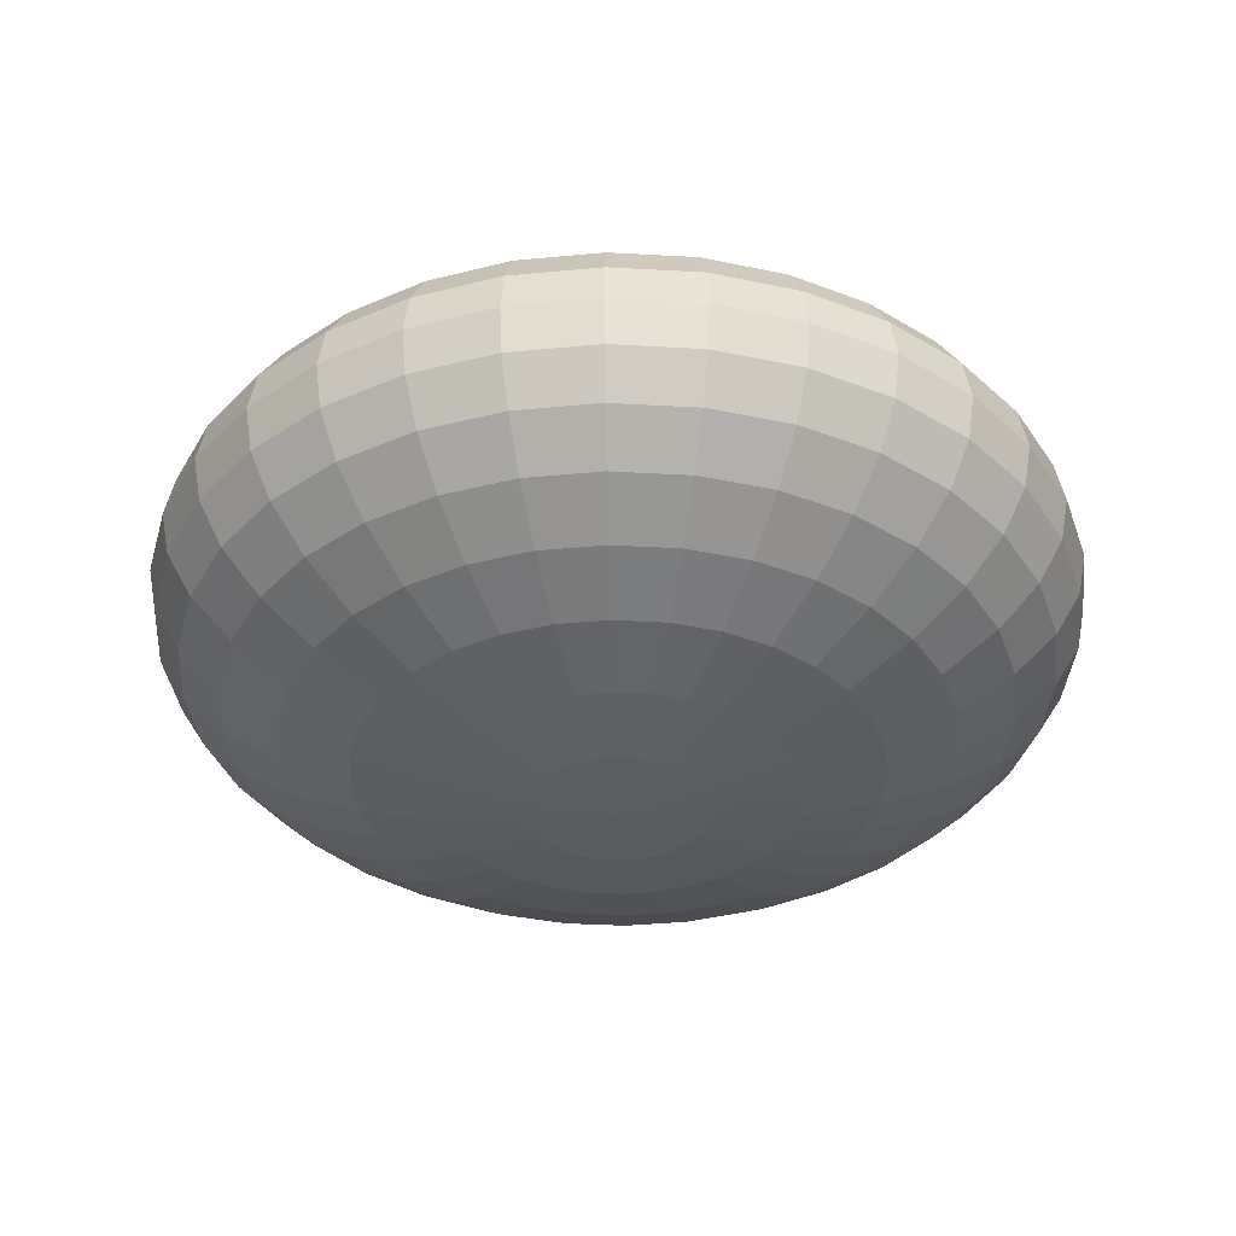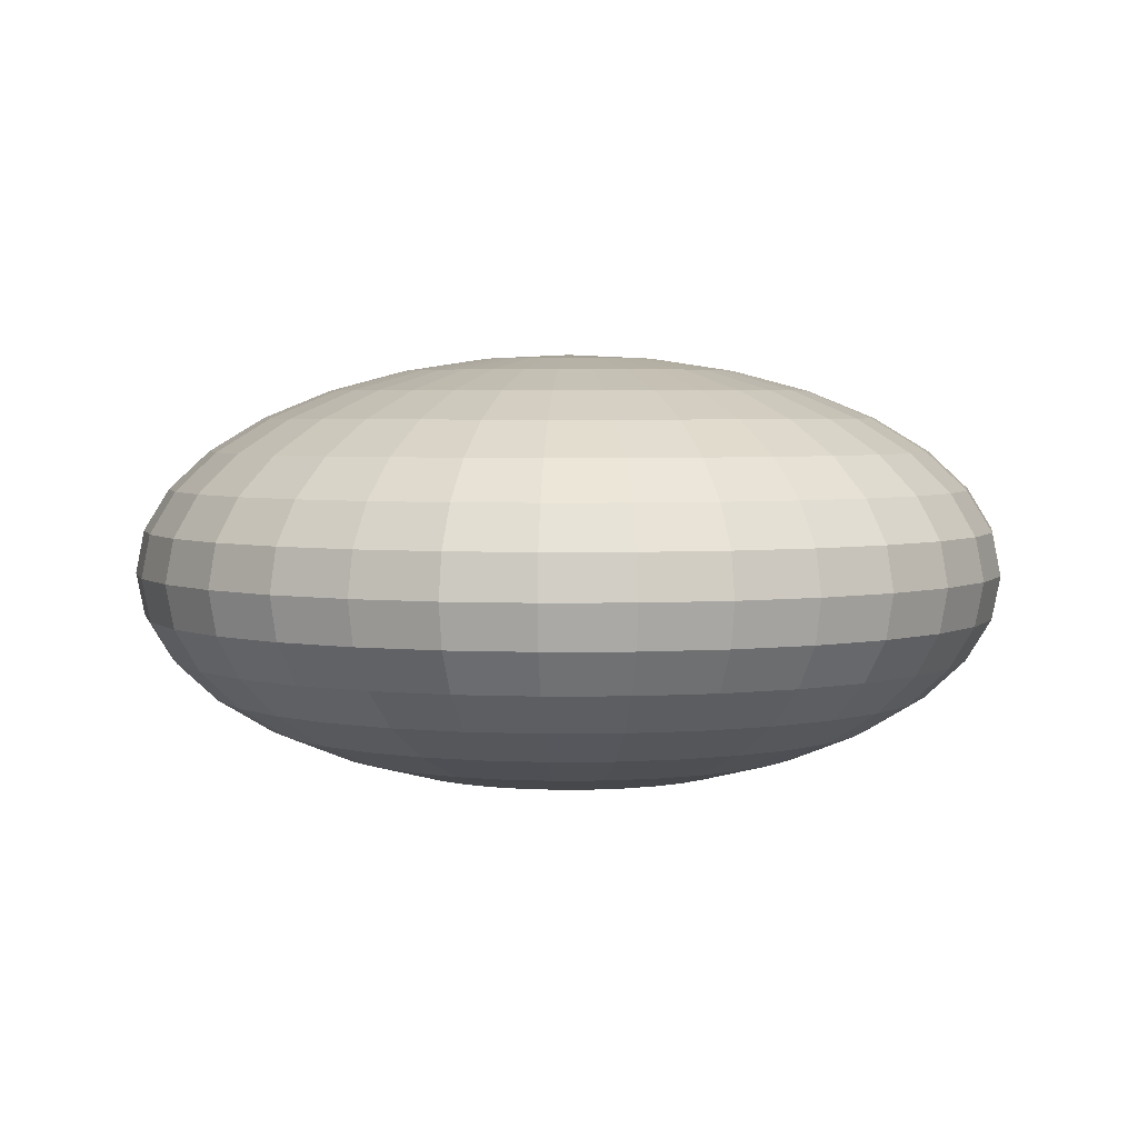
<metadata>
{"format":"obj","ext":"obj","renderer":"f3d","projection":"perspective","resolution":1024,"background":"white","views":[{"elev":-36.5,"azim":-144.8,"up":"+Y"},{"elev":3.8,"azim":-41.5,"up":"+Y"}]}
</metadata>
<code>
o jabon_Sphere.010
v -2.883 1.436 -1.843
v -2.892 1.434 -1.843
v -2.901 1.432 -1.843
v -2.908 1.429 -1.843
v -2.915 1.425 -1.843
v -2.919 1.421 -1.843
v -2.922 1.416 -1.843
v -2.923 1.411 -1.843
v -2.922 1.406 -1.843
v -2.919 1.402 -1.843
v -2.915 1.397 -1.843
v -2.908 1.394 -1.843
v -2.901 1.39 -1.843
v -2.892 1.388 -1.843
v -2.883 1.387 -1.843
v -2.883 1.436 -1.845
v -2.892 1.434 -1.847
v -2.9 1.432 -1.848
v -2.908 1.429 -1.85
v -2.914 1.425 -1.851
v -2.918 1.421 -1.852
v -2.921 1.416 -1.852
v -2.922 1.411 -1.853
v -2.921 1.406 -1.852
v -2.918 1.402 -1.852
v -2.914 1.397 -1.851
v -2.908 1.394 -1.85
v -2.9 1.39 -1.848
v -2.892 1.388 -1.847
v -2.883 1.387 -1.845
v -2.882 1.436 -1.847
v -2.891 1.434 -1.85
v -2.899 1.432 -1.854
v -2.906 1.429 -1.856
v -2.911 1.425 -1.859
v -2.916 1.421 -1.861
v -2.918 1.416 -1.862
v -2.919 1.411 -1.862
v -2.918 1.406 -1.862
v -2.916 1.402 -1.861
v -2.911 1.397 -1.859
v -2.906 1.394 -1.856
v -2.899 1.39 -1.854
v -2.891 1.388 -1.85
v -2.882 1.387 -1.847
v -2.881 1.436 -1.848
v -2.889 1.434 -1.854
v -2.896 1.432 -1.858
v -2.902 1.429 -1.863
v -2.908 1.425 -1.866
v -2.911 1.421 -1.869
v -2.914 1.416 -1.87
v -2.915 1.411 -1.871
v -2.914 1.406 -1.87
v -2.911 1.402 -1.869
v -2.908 1.397 -1.866
v -2.902 1.394 -1.863
v -2.896 1.39 -1.858
v -2.889 1.388 -1.854
v -2.881 1.387 -1.848
v -2.88 1.436 -1.85
v -2.887 1.434 -1.856
v -2.893 1.432 -1.863
v -2.898 1.429 -1.868
v -2.902 1.425 -1.872
v -2.906 1.421 -1.876
v -2.908 1.416 -1.878
v -2.908 1.411 -1.878
v -2.908 1.406 -1.878
v -2.906 1.402 -1.876
v -2.902 1.397 -1.872
v -2.898 1.394 -1.868
v -2.893 1.39 -1.863
v -2.887 1.388 -1.856
v -2.88 1.387 -1.85
v -2.878 1.436 -1.851
v -2.884 1.434 -1.859
v -2.888 1.432 -1.866
v -2.893 1.429 -1.872
v -2.896 1.425 -1.877
v -2.899 1.421 -1.881
v -2.9 1.416 -1.884
v -2.901 1.411 -1.884
v -2.9 1.406 -1.884
v -2.899 1.402 -1.881
v -2.896 1.397 -1.877
v -2.893 1.394 -1.872
v -2.888 1.39 -1.866
v -2.884 1.388 -1.859
v -2.878 1.387 -1.851
v -2.877 1.436 -1.852
v -2.88 1.434 -1.861
v -2.884 1.432 -1.869
v -2.887 1.429 -1.876
v -2.889 1.425 -1.881
v -2.891 1.421 -1.886
v -2.892 1.416 -1.888
v -2.892 1.411 -1.889
v -2.892 1.406 -1.888
v -2.891 1.402 -1.886
v -2.889 1.397 -1.881
v -2.887 1.394 -1.876
v -2.884 1.39 -1.869
v -2.88 1.388 -1.861
v -2.877 1.387 -1.852
v -2.875 1.436 -1.852
v -2.877 1.434 -1.862
v -2.878 1.432 -1.87
v -2.88 1.429 -1.878
v -2.881 1.425 -1.884
v -2.882 1.421 -1.888
v -2.883 1.416 -1.891
v -2.883 1.411 -1.892
v -2.883 1.406 -1.891
v -2.882 1.402 -1.888
v -2.881 1.397 -1.884
v -2.88 1.394 -1.878
v -2.878 1.39 -1.87
v -2.877 1.388 -1.862
v -2.875 1.387 -1.852
v -2.873 1.436 -1.853
v -2.873 1.434 -1.862
v -2.873 1.432 -1.871
v -2.873 1.429 -1.878
v -2.873 1.425 -1.884
v -2.873 1.421 -1.889
v -2.873 1.416 -1.892
v -2.873 1.411 -1.893
v -2.873 1.406 -1.892
v -2.873 1.402 -1.889
v -2.873 1.397 -1.884
v -2.873 1.394 -1.878
v -2.873 1.39 -1.871
v -2.873 1.388 -1.862
v -2.873 1.387 -1.853
v -2.871 1.436 -1.852
v -2.869 1.434 -1.862
v -2.868 1.432 -1.87
v -2.866 1.429 -1.878
v -2.865 1.425 -1.884
v -2.864 1.421 -1.888
v -2.863 1.416 -1.891
v -2.863 1.411 -1.892
v -2.863 1.406 -1.891
v -2.864 1.402 -1.888
v -2.865 1.397 -1.884
v -2.866 1.394 -1.878
v -2.868 1.39 -1.87
v -2.869 1.388 -1.862
v -2.871 1.387 -1.852
v -2.869 1.436 -1.852
v -2.866 1.434 -1.861
v -2.862 1.432 -1.869
v -2.859 1.429 -1.876
v -2.857 1.425 -1.881
v -2.855 1.421 -1.886
v -2.854 1.416 -1.888
v -2.854 1.411 -1.889
v -2.854 1.406 -1.888
v -2.855 1.402 -1.886
v -2.857 1.397 -1.881
v -2.859 1.394 -1.876
v -2.862 1.39 -1.869
v -2.866 1.388 -1.861
v -2.869 1.387 -1.852
v -2.868 1.436 -1.851
v -2.862 1.434 -1.859
v -2.858 1.432 -1.866
v -2.853 1.429 -1.872
v -2.85 1.425 -1.877
v -2.847 1.421 -1.881
v -2.846 1.416 -1.884
v -2.845 1.411 -1.884
v -2.846 1.406 -1.884
v -2.847 1.402 -1.881
v -2.85 1.397 -1.877
v -2.853 1.394 -1.872
v -2.858 1.39 -1.866
v -2.862 1.388 -1.859
v -2.868 1.387 -1.851
v -2.866 1.436 -1.85
v -2.859 1.434 -1.856
v -2.853 1.432 -1.863
v -2.848 1.429 -1.868
v -2.844 1.425 -1.872
v -2.84 1.421 -1.876
v -2.838 1.416 -1.878
v -2.838 1.411 -1.878
v -2.838 1.406 -1.878
v -2.84 1.402 -1.876
v -2.844 1.397 -1.872
v -2.848 1.394 -1.868
v -2.853 1.39 -1.863
v -2.859 1.388 -1.856
v -2.866 1.387 -1.85
v -2.865 1.436 -1.848
v -2.857 1.434 -1.854
v -2.85 1.432 -1.858
v -2.844 1.429 -1.863
v -2.838 1.425 -1.866
v -2.835 1.421 -1.869
v -2.832 1.416 -1.87
v -2.831 1.411 -1.871
v -2.832 1.406 -1.87
v -2.835 1.402 -1.869
v -2.838 1.397 -1.866
v -2.844 1.394 -1.863
v -2.85 1.39 -1.858
v -2.857 1.388 -1.854
v -2.865 1.387 -1.848
v -2.864 1.436 -1.847
v -2.855 1.434 -1.85
v -2.847 1.432 -1.854
v -2.84 1.429 -1.856
v -2.835 1.425 -1.859
v -2.83 1.421 -1.861
v -2.828 1.416 -1.862
v -2.827 1.411 -1.862
v -2.828 1.406 -1.862
v -2.83 1.402 -1.861
v -2.835 1.397 -1.859
v -2.84 1.394 -1.856
v -2.847 1.39 -1.854
v -2.855 1.388 -1.85
v -2.864 1.387 -1.847
v -2.863 1.436 -1.845
v -2.854 1.434 -1.847
v -2.846 1.432 -1.848
v -2.838 1.429 -1.85
v -2.832 1.425 -1.851
v -2.828 1.421 -1.852
v -2.825 1.416 -1.852
v -2.824 1.411 -1.853
v -2.825 1.406 -1.852
v -2.828 1.402 -1.852
v -2.832 1.397 -1.851
v -2.838 1.394 -1.85
v -2.846 1.39 -1.848
v -2.854 1.388 -1.847
v -2.863 1.387 -1.845
v -2.863 1.436 -1.843
v -2.854 1.434 -1.843
v -2.845 1.432 -1.843
v -2.838 1.429 -1.843
v -2.831 1.425 -1.843
v -2.827 1.421 -1.843
v -2.824 1.416 -1.843
v -2.823 1.411 -1.843
v -2.824 1.406 -1.843
v -2.827 1.402 -1.843
v -2.831 1.397 -1.843
v -2.838 1.394 -1.843
v -2.845 1.39 -1.843
v -2.854 1.388 -1.843
v -2.863 1.387 -1.843
v -2.863 1.436 -1.841
v -2.854 1.434 -1.839
v -2.846 1.432 -1.837
v -2.838 1.429 -1.836
v -2.832 1.425 -1.835
v -2.828 1.421 -1.834
v -2.825 1.416 -1.833
v -2.824 1.411 -1.833
v -2.825 1.406 -1.833
v -2.828 1.402 -1.834
v -2.832 1.397 -1.835
v -2.838 1.394 -1.836
v -2.846 1.39 -1.837
v -2.854 1.388 -1.839
v -2.863 1.387 -1.841
v -2.864 1.436 -1.839
v -2.855 1.434 -1.836
v -2.847 1.432 -1.832
v -2.84 1.429 -1.829
v -2.835 1.425 -1.827
v -2.83 1.421 -1.825
v -2.828 1.416 -1.824
v -2.827 1.411 -1.824
v -2.828 1.406 -1.824
v -2.83 1.402 -1.825
v -2.835 1.397 -1.827
v -2.84 1.394 -1.829
v -2.847 1.39 -1.832
v -2.855 1.388 -1.836
v -2.864 1.387 -1.839
v -2.865 1.436 -1.837
v -2.857 1.434 -1.832
v -2.85 1.432 -1.827
v -2.844 1.429 -1.823
v -2.838 1.425 -1.82
v -2.835 1.421 -1.817
v -2.832 1.416 -1.816
v -2.831 1.411 -1.815
v -2.832 1.406 -1.816
v -2.835 1.402 -1.817
v -2.838 1.397 -1.82
v -2.844 1.394 -1.823
v -2.85 1.39 -1.827
v -2.857 1.388 -1.832
v -2.865 1.387 -1.837
v -2.866 1.436 -1.836
v -2.859 1.434 -1.829
v -2.853 1.432 -1.823
v -2.848 1.429 -1.818
v -2.844 1.425 -1.813
v -2.84 1.421 -1.81
v -2.838 1.416 -1.808
v -2.838 1.411 -1.808
v -2.838 1.406 -1.808
v -2.84 1.402 -1.81
v -2.844 1.397 -1.813
v -2.848 1.394 -1.818
v -2.853 1.39 -1.823
v -2.859 1.388 -1.829
v -2.866 1.387 -1.836
v -2.868 1.436 -1.835
v -2.862 1.434 -1.827
v -2.858 1.432 -1.82
v -2.853 1.429 -1.813
v -2.85 1.425 -1.808
v -2.847 1.421 -1.804
v -2.846 1.416 -1.802
v -2.845 1.411 -1.801
v -2.846 1.406 -1.802
v -2.847 1.402 -1.804
v -2.85 1.397 -1.808
v -2.853 1.394 -1.813
v -2.858 1.39 -1.82
v -2.862 1.388 -1.827
v -2.868 1.387 -1.835
v -2.873 1.386 -1.843
v -2.869 1.436 -1.834
v -2.866 1.434 -1.825
v -2.862 1.432 -1.817
v -2.859 1.429 -1.81
v -2.857 1.425 -1.804
v -2.855 1.421 -1.8
v -2.854 1.416 -1.798
v -2.854 1.411 -1.797
v -2.854 1.406 -1.798
v -2.855 1.402 -1.8
v -2.857 1.397 -1.804
v -2.859 1.394 -1.81
v -2.862 1.39 -1.817
v -2.866 1.388 -1.825
v -2.869 1.387 -1.834
v -2.871 1.436 -1.833
v -2.869 1.434 -1.824
v -2.868 1.432 -1.816
v -2.866 1.429 -1.808
v -2.865 1.425 -1.802
v -2.864 1.421 -1.798
v -2.863 1.416 -1.795
v -2.863 1.411 -1.794
v -2.863 1.406 -1.795
v -2.864 1.402 -1.798
v -2.865 1.397 -1.802
v -2.866 1.394 -1.808
v -2.868 1.39 -1.816
v -2.869 1.388 -1.824
v -2.871 1.387 -1.833
v -2.873 1.436 -1.833
v -2.873 1.434 -1.824
v -2.873 1.432 -1.815
v -2.873 1.429 -1.808
v -2.873 1.425 -1.801
v -2.873 1.421 -1.797
v -2.873 1.416 -1.794
v -2.873 1.411 -1.793
v -2.873 1.406 -1.794
v -2.873 1.402 -1.797
v -2.873 1.397 -1.801
v -2.873 1.394 -1.808
v -2.873 1.39 -1.815
v -2.873 1.388 -1.824
v -2.873 1.387 -1.833
v -2.875 1.436 -1.833
v -2.877 1.434 -1.824
v -2.878 1.432 -1.816
v -2.88 1.429 -1.808
v -2.881 1.425 -1.802
v -2.882 1.421 -1.798
v -2.883 1.416 -1.795
v -2.883 1.411 -1.794
v -2.883 1.406 -1.795
v -2.882 1.402 -1.798
v -2.881 1.397 -1.802
v -2.88 1.394 -1.808
v -2.878 1.39 -1.816
v -2.877 1.388 -1.824
v -2.875 1.387 -1.833
v -2.877 1.436 -1.834
v -2.88 1.434 -1.825
v -2.884 1.432 -1.817
v -2.887 1.429 -1.81
v -2.889 1.425 -1.804
v -2.891 1.421 -1.8
v -2.892 1.416 -1.798
v -2.892 1.411 -1.797
v -2.892 1.406 -1.798
v -2.891 1.402 -1.8
v -2.889 1.397 -1.804
v -2.887 1.394 -1.81
v -2.884 1.39 -1.817
v -2.88 1.388 -1.825
v -2.877 1.387 -1.834
v -2.878 1.436 -1.835
v -2.884 1.434 -1.827
v -2.888 1.432 -1.82
v -2.893 1.429 -1.813
v -2.896 1.425 -1.808
v -2.899 1.421 -1.804
v -2.9 1.416 -1.802
v -2.901 1.411 -1.801
v -2.9 1.406 -1.802
v -2.899 1.402 -1.804
v -2.896 1.397 -1.808
v -2.893 1.394 -1.813
v -2.888 1.39 -1.82
v -2.884 1.388 -1.827
v -2.878 1.387 -1.835
v -2.88 1.436 -1.836
v -2.887 1.434 -1.829
v -2.893 1.432 -1.823
v -2.898 1.429 -1.818
v -2.902 1.425 -1.813
v -2.906 1.421 -1.81
v -2.908 1.416 -1.808
v -2.908 1.411 -1.808
v -2.908 1.406 -1.808
v -2.906 1.402 -1.81
v -2.902 1.397 -1.813
v -2.898 1.394 -1.818
v -2.893 1.39 -1.823
v -2.887 1.388 -1.829
v -2.88 1.387 -1.836
v -2.881 1.436 -1.837
v -2.889 1.434 -1.832
v -2.896 1.432 -1.827
v -2.902 1.429 -1.823
v -2.908 1.425 -1.82
v -2.911 1.421 -1.817
v -2.914 1.416 -1.816
v -2.915 1.411 -1.815
v -2.914 1.406 -1.816
v -2.911 1.402 -1.817
v -2.908 1.397 -1.82
v -2.902 1.394 -1.823
v -2.896 1.39 -1.827
v -2.889 1.388 -1.832
v -2.881 1.387 -1.837
v -2.873 1.436 -1.843
v -2.882 1.436 -1.839
v -2.891 1.434 -1.836
v -2.899 1.432 -1.832
v -2.906 1.429 -1.829
v -2.911 1.425 -1.827
v -2.916 1.421 -1.825
v -2.918 1.416 -1.824
v -2.919 1.411 -1.824
v -2.918 1.406 -1.824
v -2.916 1.402 -1.825
v -2.911 1.397 -1.827
v -2.906 1.394 -1.829
v -2.899 1.39 -1.832
v -2.891 1.388 -1.836
v -2.882 1.387 -1.839
v -2.883 1.436 -1.841
v -2.892 1.434 -1.839
v -2.9 1.432 -1.837
v -2.908 1.429 -1.836
v -2.914 1.425 -1.835
v -2.918 1.421 -1.834
v -2.921 1.416 -1.833
v -2.922 1.411 -1.833
v -2.921 1.406 -1.833
v -2.918 1.402 -1.834
v -2.914 1.397 -1.835
v -2.908 1.394 -1.836
v -2.9 1.39 -1.837
v -2.892 1.388 -1.839
v -2.883 1.387 -1.841
f 10 9 24 25
f 3 2 17 18
f 11 10 25 26
f 4 3 18 19
f 12 11 26 27
f 5 4 19 20
f 13 12 27 28
f 6 5 20 21
f 14 13 28 29
f 7 6 21 22
f 15 14 29 30
f 8 7 22 23
f 9 8 23 24
f 2 1 16 17
f 24 23 38 39
f 17 16 31 32
f 25 24 39 40
f 18 17 32 33
f 26 25 40 41
f 19 18 33 34
f 27 26 41 42
f 20 19 34 35
f 28 27 42 43
f 21 20 35 36
f 29 28 43 44
f 22 21 36 37
f 30 29 44 45
f 23 22 37 38
f 35 34 49 50
f 43 42 57 58
f 36 35 50 51
f 44 43 58 59
f 37 36 51 52
f 45 44 59 60
f 38 37 52 53
f 39 38 53 54
f 32 31 46 47
f 40 39 54 55
f 33 32 47 48
f 41 40 55 56
f 34 33 48 49
f 42 41 56 57
f 54 53 68 69
f 47 46 61 62
f 55 54 69 70
f 48 47 62 63
f 56 55 70 71
f 49 48 63 64
f 57 56 71 72
f 50 49 64 65
f 58 57 72 73
f 51 50 65 66
f 59 58 73 74
f 52 51 66 67
f 60 59 74 75
f 53 52 67 68
f 73 72 87 88
f 66 65 80 81
f 74 73 88 89
f 67 66 81 82
f 75 74 89 90
f 68 67 82 83
f 69 68 83 84
f 62 61 76 77
f 70 69 84 85
f 63 62 77 78
f 71 70 85 86
f 64 63 78 79
f 72 71 86 87
f 65 64 79 80
f 85 84 99 100
f 78 77 92 93
f 86 85 100 101
f 79 78 93 94
f 87 86 101 102
f 80 79 94 95
f 88 87 102 103
f 81 80 95 96
f 89 88 103 104
f 82 81 96 97
f 90 89 104 105
f 83 82 97 98
f 84 83 98 99
f 77 76 91 92
f 104 103 118 119
f 97 96 111 112
f 105 104 119 120
f 98 97 112 113
f 99 98 113 114
f 92 91 106 107
f 100 99 114 115
f 93 92 107 108
f 101 100 115 116
f 94 93 108 109
f 102 101 116 117
f 95 94 109 110
f 103 102 117 118
f 96 95 110 111
f 108 107 122 123
f 116 115 130 131
f 109 108 123 124
f 117 116 131 132
f 110 109 124 125
f 118 117 132 133
f 111 110 125 126
f 119 118 133 134
f 112 111 126 127
f 120 119 134 135
f 113 112 127 128
f 114 113 128 129
f 107 106 121 122
f 115 114 129 130
f 127 126 141 142
f 135 134 149 150
f 128 127 142 143
f 129 128 143 144
f 122 121 136 137
f 130 129 144 145
f 123 122 137 138
f 131 130 145 146
f 124 123 138 139
f 132 131 146 147
f 125 124 139 140
f 133 132 147 148
f 126 125 140 141
f 134 133 148 149
f 146 145 160 161
f 139 138 153 154
f 147 146 161 162
f 140 139 154 155
f 148 147 162 163
f 141 140 155 156
f 149 148 163 164
f 142 141 156 157
f 150 149 164 165
f 143 142 157 158
f 144 143 158 159
f 137 136 151 152
f 145 144 159 160
f 138 137 152 153
f 165 164 179 180
f 158 157 172 173
f 159 158 173 174
f 152 151 166 167
f 160 159 174 175
f 153 152 167 168
f 161 160 175 176
f 154 153 168 169
f 162 161 176 177
f 155 154 169 170
f 163 162 177 178
f 156 155 170 171
f 164 163 178 179
f 157 156 171 172
f 169 168 183 184
f 177 176 191 192
f 170 169 184 185
f 178 177 192 193
f 171 170 185 186
f 179 178 193 194
f 172 171 186 187
f 180 179 194 195
f 173 172 187 188
f 174 173 188 189
f 167 166 181 182
f 175 174 189 190
f 168 167 182 183
f 176 175 190 191
f 188 187 202 203
f 189 188 203 204
f 182 181 196 197
f 190 189 204 205
f 183 182 197 198
f 191 190 205 206
f 184 183 198 199
f 192 191 206 207
f 185 184 199 200
f 193 192 207 208
f 186 185 200 201
f 194 193 208 209
f 187 186 201 202
f 195 194 209 210
f 207 206 221 222
f 200 199 214 215
f 208 207 222 223
f 201 200 215 216
f 209 208 223 224
f 202 201 216 217
f 210 209 224 225
f 203 202 217 218
f 204 203 218 219
f 197 196 211 212
f 205 204 219 220
f 198 197 212 213
f 206 205 220 221
f 199 198 213 214
f 219 218 233 234
f 212 211 226 227
f 220 219 234 235
f 213 212 227 228
f 221 220 235 236
f 214 213 228 229
f 222 221 236 237
f 215 214 229 230
f 223 222 237 238
f 216 215 230 231
f 224 223 238 239
f 217 216 231 232
f 225 224 239 240
f 218 217 232 233
f 238 237 252 253
f 231 230 245 246
f 239 238 253 254
f 232 231 246 247
f 240 239 254 255
f 233 232 247 248
f 234 233 248 249
f 227 226 241 242
f 235 234 249 250
f 228 227 242 243
f 236 235 250 251
f 229 228 243 244
f 237 236 251 252
f 230 229 244 245
f 242 241 256 257
f 250 249 264 265
f 243 242 257 258
f 251 250 265 266
f 244 243 258 259
f 252 251 266 267
f 245 244 259 260
f 253 252 267 268
f 246 245 260 261
f 254 253 268 269
f 247 246 261 262
f 255 254 269 270
f 248 247 262 263
f 249 248 263 264
f 261 260 275 276
f 269 268 283 284
f 262 261 276 277
f 270 269 284 285
f 263 262 277 278
f 264 263 278 279
f 257 256 271 272
f 265 264 279 280
f 258 257 272 273
f 266 265 280 281
f 259 258 273 274
f 267 266 281 282
f 260 259 274 275
f 268 267 282 283
f 280 279 294 295
f 273 272 287 288
f 281 280 295 296
f 274 273 288 289
f 282 281 296 297
f 275 274 289 290
f 283 282 297 298
f 276 275 290 291
f 284 283 298 299
f 277 276 291 292
f 285 284 299 300
f 278 277 292 293
f 279 278 293 294
f 272 271 286 287
f 299 298 313 314
f 292 291 306 307
f 300 299 314 315
f 293 292 307 308
f 294 293 308 309
f 287 286 301 302
f 295 294 309 310
f 288 287 302 303
f 296 295 310 311
f 289 288 303 304
f 297 296 311 312
f 290 289 304 305
f 298 297 312 313
f 291 290 305 306
f 303 302 317 318
f 311 310 325 326
f 304 303 318 319
f 312 311 326 327
f 305 304 319 320
f 313 312 327 328
f 306 305 320 321
f 314 313 328 329
f 307 306 321 322
f 315 314 329 330
f 308 307 322 323
f 309 308 323 324
f 302 301 316 317
f 310 309 324 325
f 322 321 337 338
f 330 329 345 346
f 323 322 338 339
f 324 323 339 340
f 317 316 332 333
f 325 324 340 341
f 318 317 333 334
f 326 325 341 342
f 319 318 334 335
f 327 326 342 343
f 320 319 335 336
f 328 327 343 344
f 321 320 336 337
f 329 328 344 345
f 342 341 356 357
f 335 334 349 350
f 343 342 357 358
f 336 335 350 351
f 344 343 358 359
f 337 336 351 352
f 345 344 359 360
f 338 337 352 353
f 346 345 360 361
f 339 338 353 354
f 340 339 354 355
f 333 332 347 348
f 341 340 355 356
f 334 333 348 349
f 361 360 375 376
f 354 353 368 369
f 355 354 369 370
f 348 347 362 363
f 356 355 370 371
f 349 348 363 364
f 357 356 371 372
f 350 349 364 365
f 358 357 372 373
f 351 350 365 366
f 359 358 373 374
f 352 351 366 367
f 360 359 374 375
f 353 352 367 368
f 373 372 387 388
f 366 365 380 381
f 374 373 388 389
f 367 366 381 382
f 375 374 389 390
f 368 367 382 383
f 376 375 390 391
f 369 368 383 384
f 370 369 384 385
f 363 362 377 378
f 371 370 385 386
f 364 363 378 379
f 372 371 386 387
f 365 364 379 380
f 385 384 399 400
f 378 377 392 393
f 386 385 400 401
f 379 378 393 394
f 387 386 401 402
f 380 379 394 395
f 388 387 402 403
f 381 380 395 396
f 389 388 403 404
f 382 381 396 397
f 390 389 404 405
f 383 382 397 398
f 391 390 405 406
f 384 383 398 399
f 396 395 410 411
f 404 403 418 419
f 397 396 411 412
f 405 404 419 420
f 398 397 412 413
f 406 405 420 421
f 399 398 413 414
f 400 399 414 415
f 393 392 407 408
f 401 400 415 416
f 394 393 408 409
f 402 401 416 417
f 395 394 409 410
f 403 402 417 418
f 415 414 429 430
f 408 407 422 423
f 416 415 430 431
f 409 408 423 424
f 417 416 431 432
f 410 409 424 425
f 418 417 432 433
f 411 410 425 426
f 419 418 433 434
f 412 411 426 427
f 420 419 434 435
f 413 412 427 428
f 421 420 435 436
f 414 413 428 429
f 434 433 448 449
f 427 426 441 442
f 435 434 449 450
f 428 427 442 443
f 436 435 450 451
f 429 428 443 444
f 430 429 444 445
f 423 422 437 438
f 431 430 445 446
f 424 423 438 439
f 432 431 446 447
f 425 424 439 440
f 433 432 447 448
f 426 425 440 441
f 438 437 453 454
f 446 445 461 462
f 439 438 454 455
f 447 446 462 463
f 440 439 455 456
f 448 447 463 464
f 441 440 456 457
f 449 448 464 465
f 442 441 457 458
f 450 449 465 466
f 443 442 458 459
f 451 450 466 467
f 444 443 459 460
f 445 444 460 461
f 458 457 472 473
f 466 465 480 481
f 459 458 473 474
f 467 466 481 482
f 460 459 474 475
f 461 460 475 476
f 454 453 468 469
f 462 461 476 477
f 455 454 469 470
f 463 462 477 478
f 456 455 470 471
f 464 463 478 479
f 457 456 471 472
f 465 464 479 480
f 1 452 16
f 331 15 30
f 16 452 31
f 331 30 45
f 31 452 46
f 331 45 60
f 46 452 61
f 331 60 75
f 61 452 76
f 331 75 90
f 76 452 91
f 331 90 105
f 91 452 106
f 331 105 120
f 106 452 121
f 331 120 135
f 121 452 136
f 331 135 150
f 136 452 151
f 331 150 165
f 151 452 166
f 331 165 180
f 166 452 181
f 331 180 195
f 181 452 196
f 331 195 210
f 196 452 211
f 331 210 225
f 331 225 240
f 211 452 226
f 226 452 241
f 331 240 255
f 241 452 256
f 331 255 270
f 256 452 271
f 331 270 285
f 271 452 286
f 331 285 300
f 286 452 301
f 331 300 315
f 301 452 316
f 331 315 330
f 316 452 332
f 331 330 346
f 332 452 347
f 331 346 361
f 347 452 362
f 331 361 376
f 362 452 377
f 331 376 391
f 377 452 392
f 331 391 406
f 392 452 407
f 331 406 421
f 407 452 422
f 331 421 436
f 422 452 437
f 331 436 451
f 437 452 453
f 331 451 467
f 453 452 468
f 331 467 482
f 477 476 9 10
f 470 469 2 3
f 478 477 10 11
f 471 470 3 4
f 479 478 11 12
f 472 471 4 5
f 480 479 12 13
f 473 472 5 6
f 481 480 13 14
f 474 473 6 7
f 482 481 14 15
f 475 474 7 8
f 468 452 1
f 331 482 15
f 476 475 8 9
f 469 468 1 2

</code>
